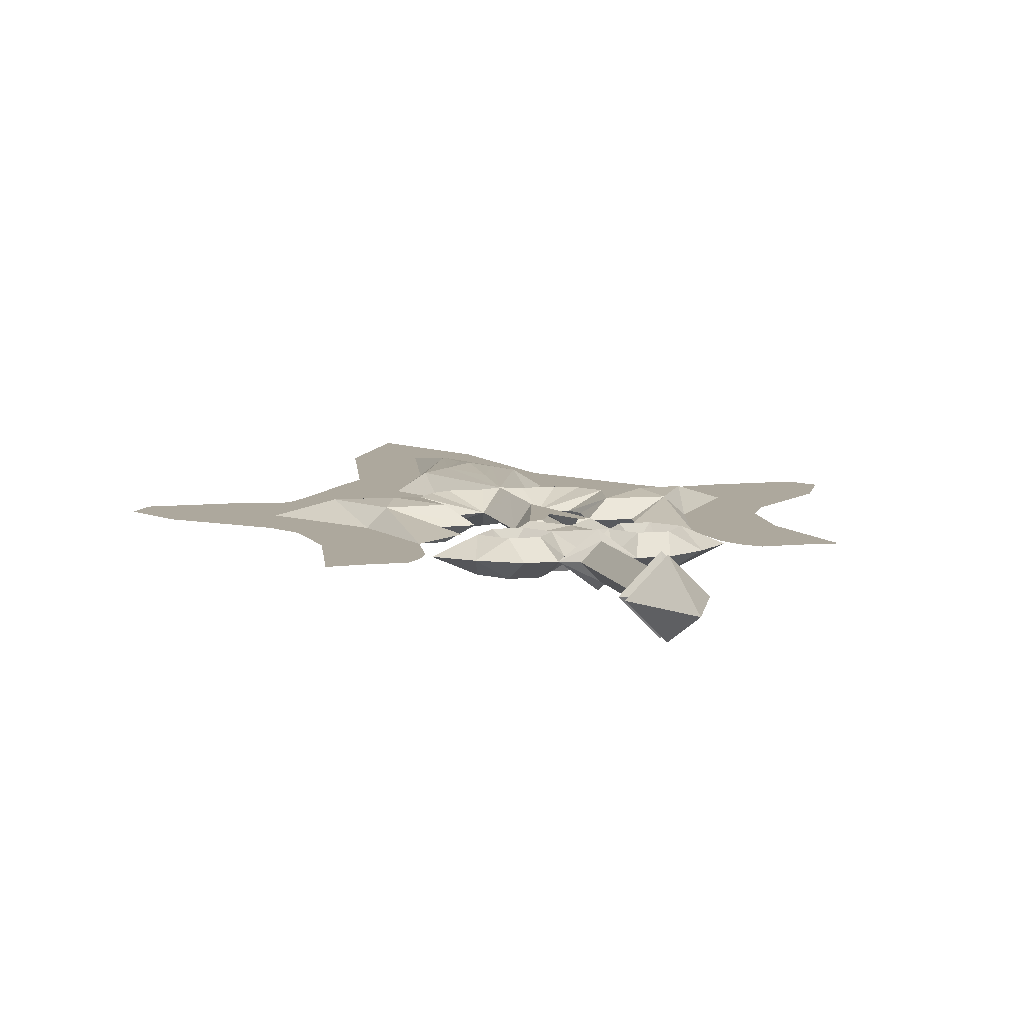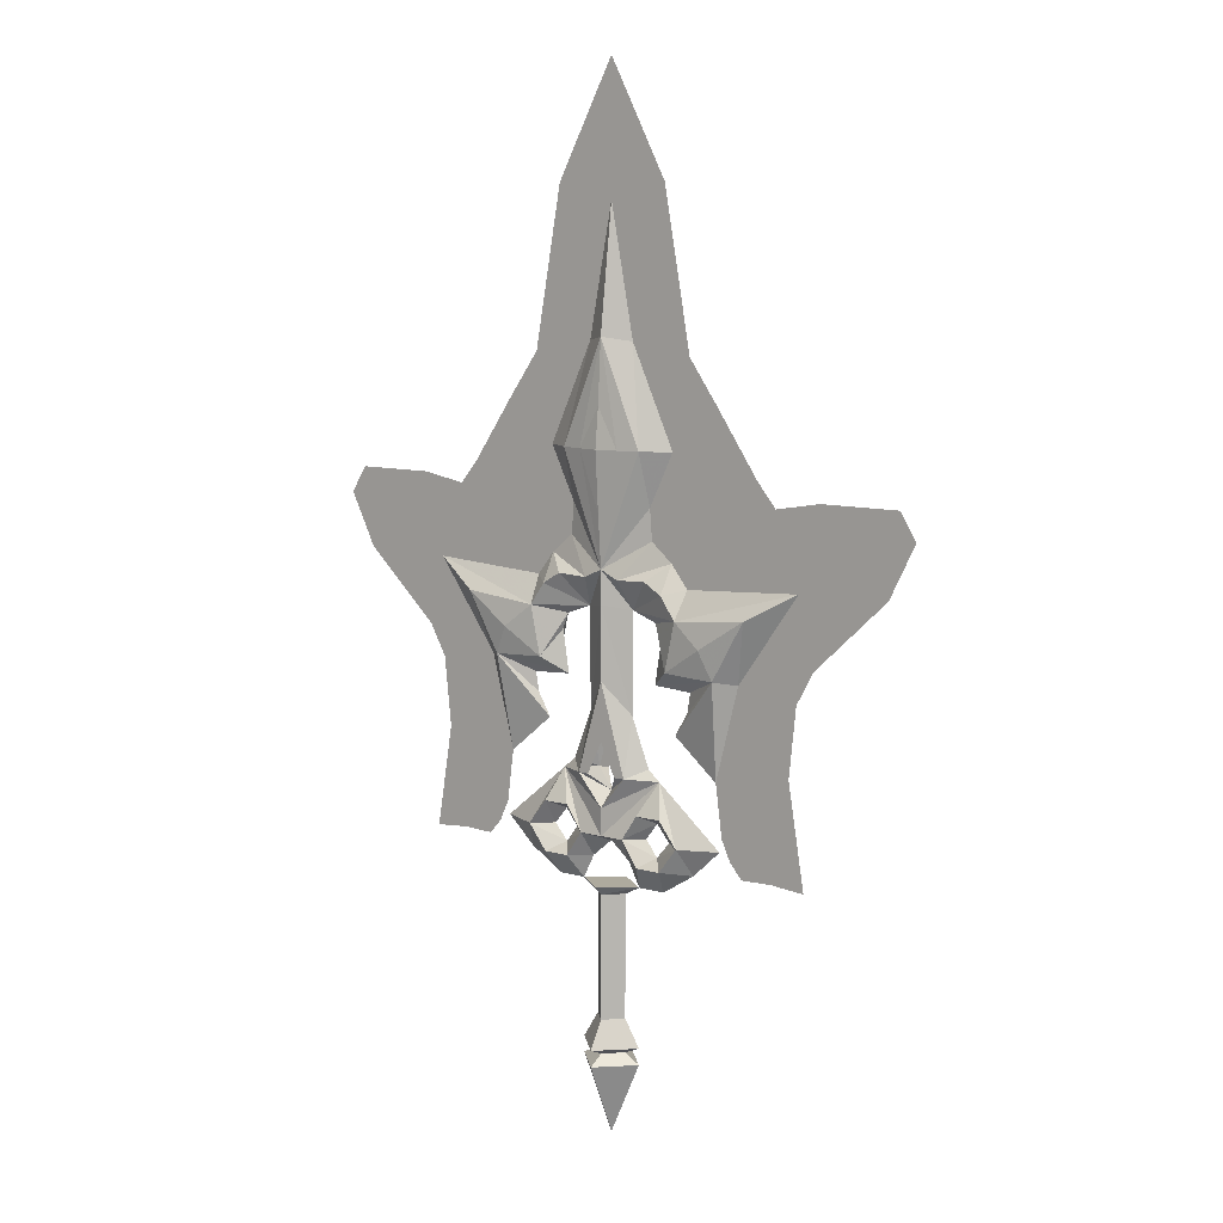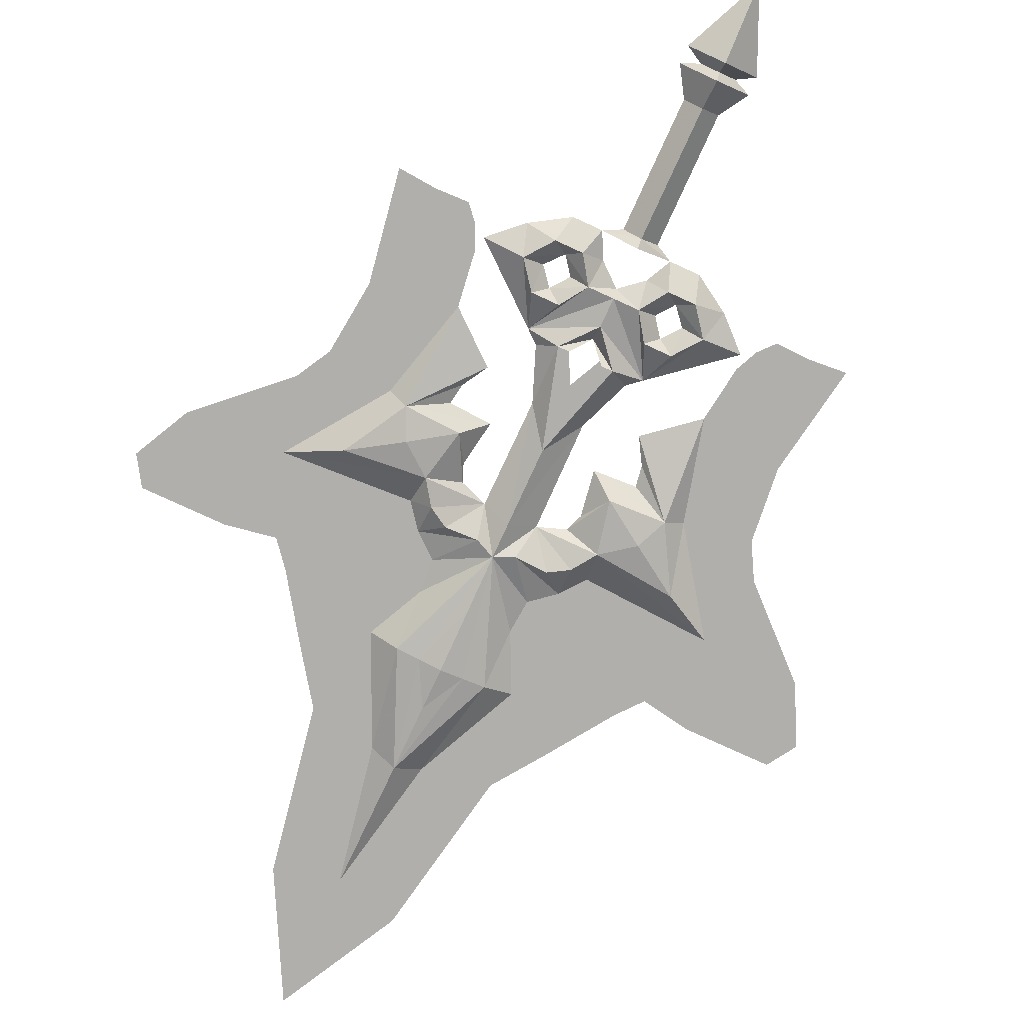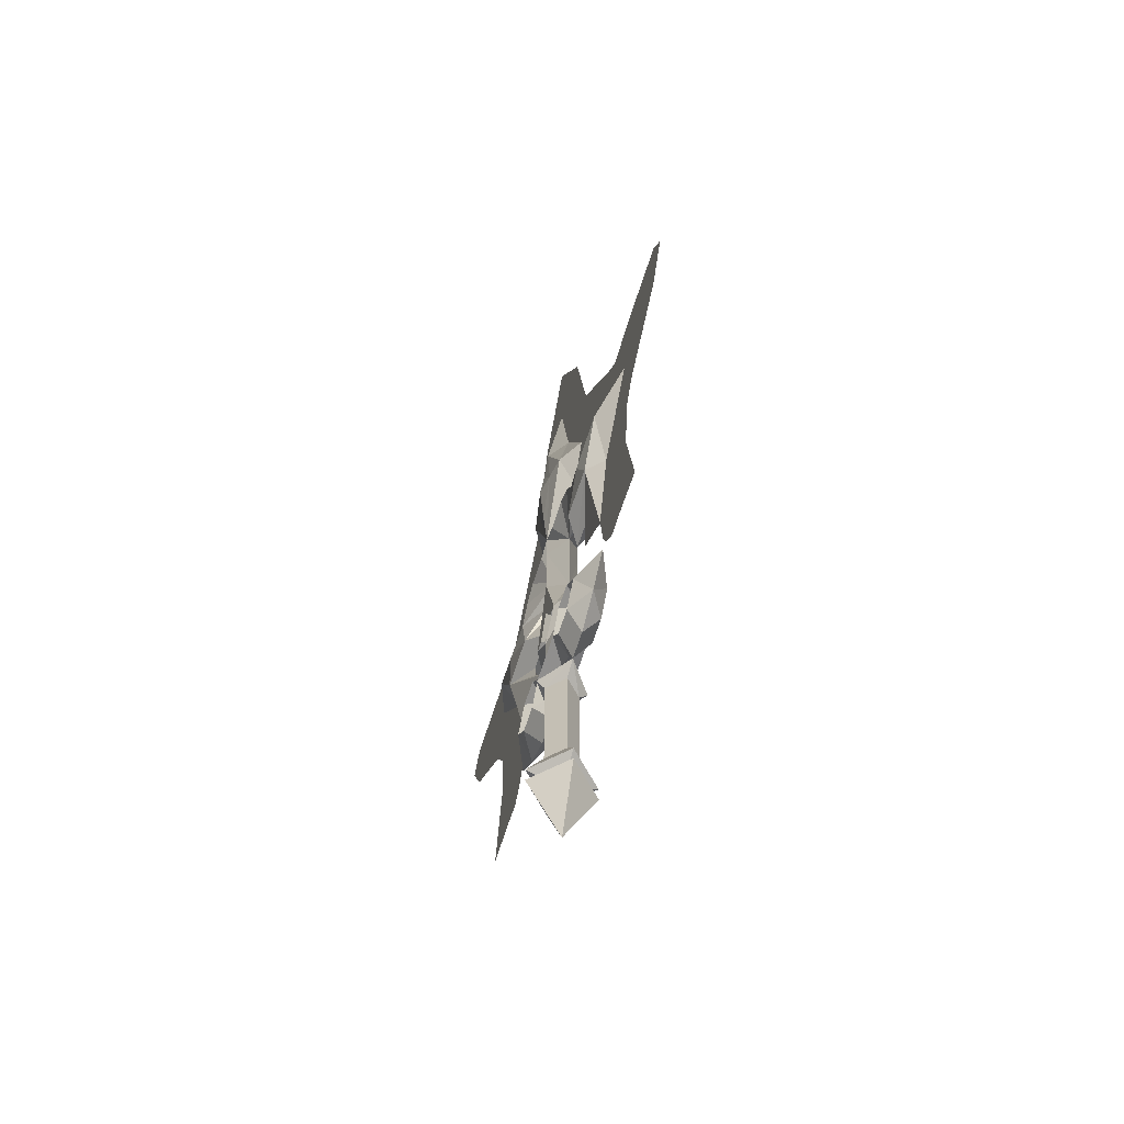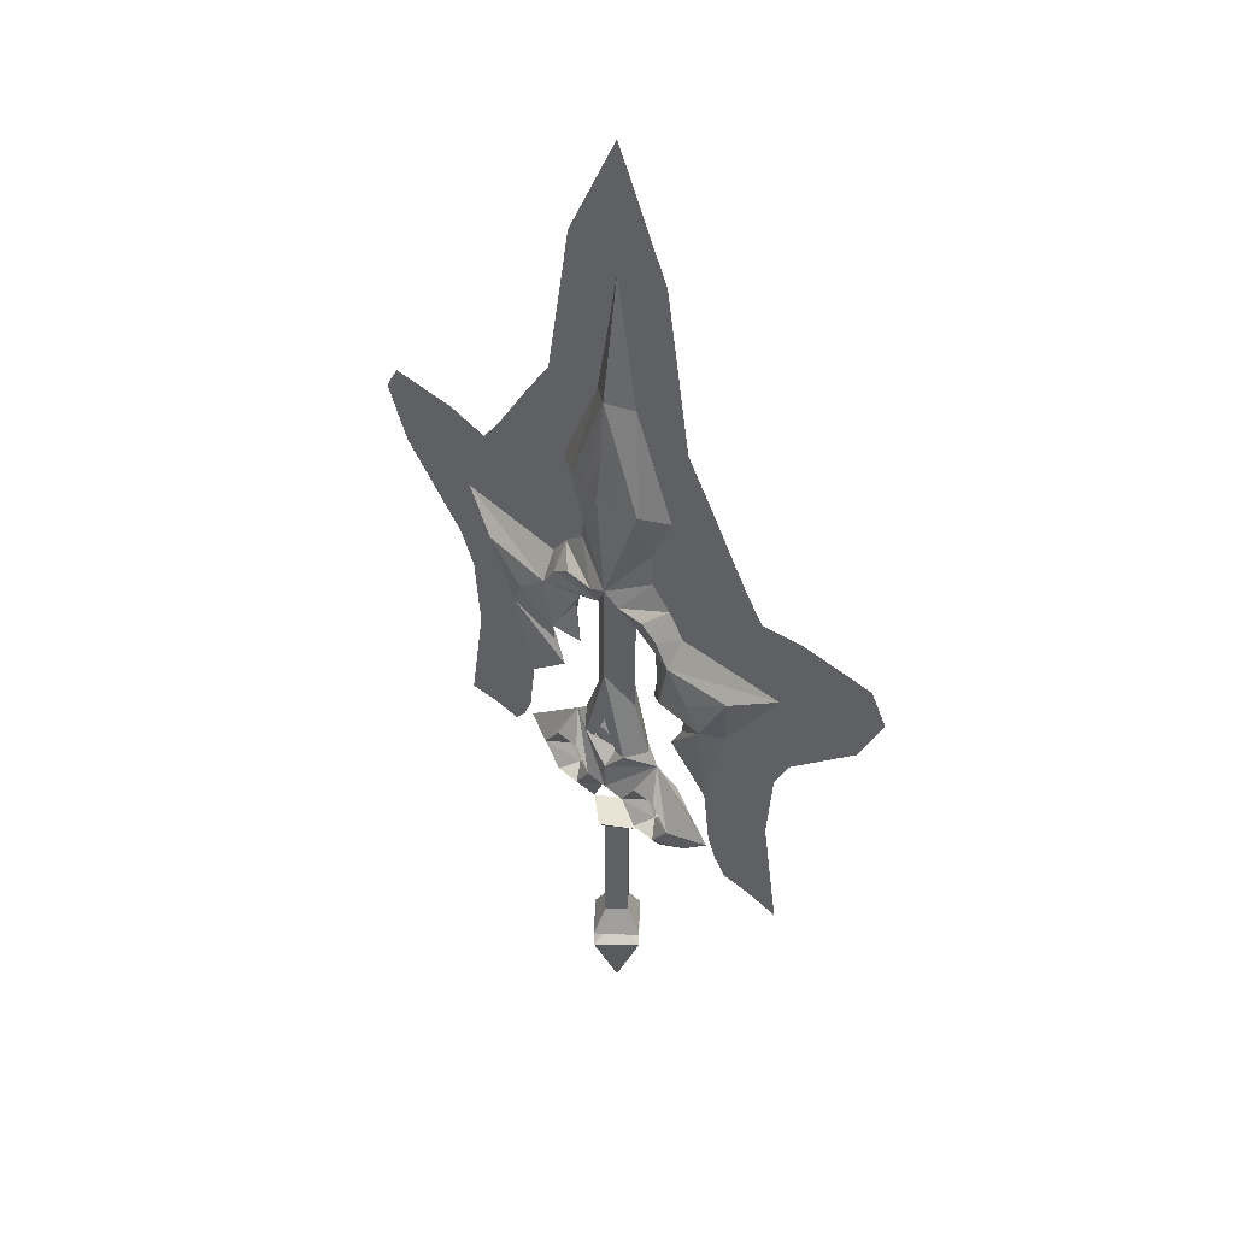
<metadata>
{"format":"obj","ext":"obj","renderer":"f3d","projection":"perspective","resolution":1024,"background":"white","views":[{"elev":8.7,"azim":-15.2,"up":"+Z"},{"elev":9.2,"azim":37.0,"up":"+Y"},{"elev":-78.3,"azim":-24.6,"up":"+Z"},{"elev":-63.7,"azim":72.6,"up":"+Y"},{"elev":42.0,"azim":46.7,"up":"+Y"}]}
</metadata>
<code>
v -2.262 5.098 2
v -3.086 1.495 0
v -2.987 -10.71 -0
v -5.301 -16.62 -0
v -6.787 -17.88 -0
v -15.14 -24.8 -0
v -11.59 -28.12 -0
v -7.417 -30.72 -0
v -4 -30.72 -0
v -8.192 -24.8 -0
v -6.54 -22.78 -0
v -5 -24.8 -0
v -6.504 -26.78 -0
v 0 -13.78 2
v -1.895 -17.7 2
v 0 -19.74 0
v -2.564 -27.84 -0
v 0 -25.69 0
v -2 -31.75 -0
v -2 -46.76 -0
v 0 -30.72 0
v -4 -50 -0
v -2 -50.87 -0
v -4 -52 -0
v 0 -60.96 0
v 0 6.154 2
v -10.53 -24.8 2
v -8.192 -21.76 2
v -5 -21.76 2
v -2.95 -24.8 2
v -5 -27.84 2
v -8.192 -27.84 2
v -3.21 -17.7 2
v 0 -6.737 2
v 0 -21.5 2
v 0 -24.8 2
v 0 2.097 2
v 0 -31.75 2
v 0 -46.76 2
v 0 -30.72 3
v 0 -50 4
v 0 -50.87 2
v 0 -52 4
v -6.033 5.249 2
v -8.295 3.891 2
v -10.18 1.176 2
v -8.899 -4.781 2
v -15.31 -5.083 2
v -19.38 2.081 2
v -13.72 -1.633 2.5
v -6.174 -6.77 0
v -25.22 5.39 1.5e-05
v -17.49 -5.545 2.3e-05
v -17.3 -13.23 3.1e-05
v -18.19 -22.7 3.1e-05
v -14.56 -16.9 3.1e-05
v -8.989 -12.23 3.1e-05
v -10.65 -9.4 3.1e-05
v -11.03 -7.053 3.1e-05
v -10.56 4.542 2.3e-05
v -8.408 7.294 2.3e-05
v -5.694 9.557 2.3e-05
v -5.392 13.33 1.5e-05
v -8.484 19.77 1.5e-05
v -2.979 31.8 1.5e-05
v 0 47.41 1.5e-05
v 0 32.33 2
v -5.241 19.77 2
v 0 12.57 2.5
v -2.602 19.77 2.5
v 0 24.64 2.5
v -21.97 -27.4 3.1e-05
v -26.31 -27.76 3.1e-05
v -22.33 -22.81 3.1e-05
v -20.73 -16.58 3.1e-05
v -21.51 -5.476 3.1e-05
v -24.51 -0.4458 3.1e-05
v -33.18 8.41 4.6e-05
v -37.34 12.01 4.6e-05
v -29.28 10.98 4.6e-05
v -23.11 8.899 4.6e-05
v -18.65 8.532 4.6e-05
v -17.06 14.21 4.6e-05
v -14.74 20.56 4.6e-05
v -10.04 23.43 4.6e-05
v -6.983 35.71 4.6e-05
v 0 60.45 4.6e-05
v 0 63.13 0
v -7.289 49.33 0
v -10.73 30.32 0
v -14.54 24.95 0
v -19.82 17.23 0
v -22.17 14.4 0
v -27.83 15.37 0
v -37.61 15.37 0
v -39.66 12.15 0
v -36.43 5.698 0
v -27.25 -2.901 0
v -25.1 -6.81 0
v -24.22 -15.21 0
v -18.16 -27.53 3.1e-05
v -16.6 -25.77 3.1e-05
v -15.42 -23.23 3.1e-05
v -6.991 -1.583 0
v -6.226 0.3603 0
v -14.84 7.628 0
v -10.26 8.3 0
v -8.425 10.5 0
v -8.18 14.71 0
v -11.66 14.41 0
v -13.86 11.66 0
v 0 19.77 3
v 2.262 5.098 2
v 3.086 1.495 0
v 2.987 -10.71 0
v 5.301 -16.62 0
v 6.787 -17.88 0
v 15.14 -24.8 0
v 11.59 -28.12 0
v 7.417 -30.72 0
v 4 -30.72 0
v 8.192 -24.8 0
v 6.54 -22.78 0
v 5 -24.8 0
v 6.504 -26.78 0
v 1.895 -17.7 2
v 2.564 -27.84 0
v 2 -31.75 0
v 2 -46.76 0
v 4 -50 0
v 2 -50.87 0
v 4 -52 0
v 10.53 -24.8 2
v 8.192 -21.76 2
v 5 -21.76 2
v 2.95 -24.8 2
v 5 -27.84 2
v 8.192 -27.84 2
v 3.21 -17.7 2
v 6.033 5.249 2
v 8.295 3.891 2
v 10.18 1.176 2
v 8.899 -4.781 2
v 15.31 -5.083 2
v 19.38 2.081 2
v 13.72 -1.633 2.5
v 6.174 -6.77 0
v 25.22 5.39 1.5e-05
v 17.49 -5.545 2.3e-05
v 17.3 -13.23 3.1e-05
v 18.19 -22.7 3.1e-05
v 14.56 -16.9 3.1e-05
v 8.989 -12.23 3.1e-05
v 10.65 -9.4 3.1e-05
v 11.03 -7.053 3.1e-05
v 10.56 4.542 2.3e-05
v 8.408 7.294 2.3e-05
v 5.694 9.557 2.3e-05
v 5.392 13.33 1.5e-05
v 8.484 19.77 1.5e-05
v 2.979 31.8 1.5e-05
v 5.241 19.77 2
v 2.602 19.77 2.5
v 21.97 -27.4 3.1e-05
v 26.31 -27.76 3.1e-05
v 22.33 -22.81 3.1e-05
v 20.73 -16.58 3.1e-05
v 21.51 -5.476 3.1e-05
v 24.51 -0.4458 3.1e-05
v 33.18 8.41 4.6e-05
v 37.34 12.01 4.6e-05
v 29.28 10.98 4.6e-05
v 23.11 8.899 4.6e-05
v 18.65 8.532 4.6e-05
v 17.06 14.21 4.6e-05
v 14.74 20.56 4.6e-05
v 10.04 23.43 4.6e-05
v 6.983 35.71 4.6e-05
v 7.289 49.33 0
v 10.73 30.32 0
v 14.54 24.95 0
v 19.82 17.23 0
v 22.17 14.4 0
v 27.83 15.37 0
v 37.61 15.37 0
v 39.66 12.15 0
v 36.43 5.698 0
v 27.25 -2.901 0
v 25.1 -6.81 0
v 24.22 -15.21 0
v 18.16 -27.53 3.1e-05
v 16.6 -25.77 3.1e-05
v 15.42 -23.23 3.1e-05
v 6.991 -1.583 0
v 6.226 0.3603 0
v 14.84 7.628 0
v 10.26 8.3 0
v 8.425 10.5 0
v 8.18 14.71 0
v 11.66 14.41 0
v 13.86 11.66 0
v -2.262 5.098 -2
v 0 -13.78 -2
v -1.895 -17.7 -2
v 0 6.154 -2
v -10.53 -24.8 -2
v -8.192 -21.76 -2
v -5 -21.76 -2
v -2.95 -24.8 -2
v -5 -27.84 -2
v -8.192 -27.84 -2
v -3.21 -17.7 -2
v 0 -6.737 -2
v 0 -21.5 -2
v 0 -24.8 -2
v 0 2.097 -2
v 0 -31.75 -2
v 0 -46.76 -2
v 0 -30.72 -3
v 0 -50 -4
v 0 -50.87 -2
v 0 -52 -4
v -6.033 5.249 -2
v -8.295 3.891 -2
v -10.18 1.176 -2
v -8.899 -4.781 -2
v -15.31 -5.083 -2
v -19.38 2.081 -2
v -13.72 -1.633 -2.5
v 0 32.33 -2
v -5.241 19.77 -2
v 0 12.57 -2.5
v -2.602 19.77 -2.5
v 0 24.64 -2.5
v 0 19.77 -3
v 2.262 5.098 -2
v 1.895 -17.7 -2
v 10.53 -24.8 -2
v 8.192 -21.76 -2
v 5 -21.76 -2
v 2.95 -24.8 -2
v 5 -27.84 -2
v 8.192 -27.84 -2
v 3.21 -17.7 -2
v 6.033 5.249 -2
v 8.295 3.891 -2
v 10.18 1.176 -2
v 8.899 -4.781 -2
v 15.31 -5.083 -2
v 19.38 2.081 -2
v 13.72 -1.633 -2.5
v 5.241 19.77 -2
v 2.602 19.77 -2.5
f 19 20 39 38
f 9 19 38 40
f 31 9 17 30
f 30 17 18 36
f 30 36 5 29
f 28 29 5
f 27 28 5 6
f 27 6 7 32
f 32 7 8
f 32 8 9 31
f 27 32 13 10
f 13 31 30 12
f 11 12 30 29
f 10 11 28 27
f 28 11 29
f 13 32 31
f 5 36 35 33
f 5 33 4
f 33 35 16 15
f 3 4 33 34
f 33 15 14 34
f 3 34 37 2
f 2 37 26 1
f 25 43 24
f 24 43 42 23
f 42 41 22 23
f 22 41 39 20
f 21 9 40
f 107 111 106
f 110 108 109
f 110 111 107 108
f 111 83 82 106
f 111 110 84 83
f 110 109 64 84
f 64 85 84
f 64 65 86 85
f 65 66 87 86
f 89 86 87 88
f 91 92 83 84
f 84 85 90 91
f 89 90 85 86
f 96 79 95
f 97 78 79 96
f 95 79 80 94
f 80 81 93 94
f 93 83 92
f 93 81 82 83
f 79 78 80
f 80 78 52 81
f 77 52 78
f 77 76 53 52
f 76 75 54 53
f 99 100 75 76
f 76 77 98 99
f 77 78 97 98
f 60 82 81 52
f 60 106 82
f 60 61 107 106
f 61 62 108 107
f 62 63 109 108
f 109 63 64
f 63 26 68 64
f 62 1 26 63
f 61 44 1 62
f 70 68 26 69
f 70 71 67 68
f 68 67 65 64
f 67 66 65
f 70 112 71
f 69 112 70
f 50 48 47
f 47 46 50
f 50 46 49
f 48 50 49
f 53 48 49 52
f 52 49 46 60
f 46 45 60
f 45 44 61 60
f 2 1 44 45
f 2 45 46 105
f 47 104 105 46
f 51 104 47
f 51 47 48 59
f 59 48 58
f 56 55 102 103
f 55 56 54
f 56 48 53 54
f 55 54 75 74
f 75 100 73 74
f 55 74 73 72
f 102 55 72 101
f 48 56 57
f 57 58 48
f 39 129 128 38
f 38 128 121 40
f 127 121 137 136
f 18 127 136 36
f 117 36 136 135
f 135 134 117
f 117 134 133 118
f 119 118 133 138
f 119 138 120
f 121 120 138 137
f 125 138 133 122
f 136 137 125 124
f 136 124 123 135
f 134 123 122 133
f 123 134 135
f 138 125 137
f 35 36 117 139
f 139 117 116
f 16 35 139 126
f 139 116 115 34
f 14 126 139 34
f 37 34 115 114
f 26 37 114 113
f 43 25 132
f 42 43 132 131
f 130 41 42 131
f 39 41 130 129
f 121 21 40
f 201 197 196
f 198 200 199
f 197 201 200 198
f 174 175 201 196
f 176 200 201 175
f 160 199 200 176
f 177 160 176
f 178 161 160 177
f 87 66 161 178
f 87 178 179 88
f 175 182 181 176
f 180 177 176 181
f 177 180 179 178
f 171 186 185
f 171 170 187 186
f 172 171 185 184
f 183 173 172 184
f 175 183 182
f 174 173 183 175
f 170 171 172
f 148 170 172 173
f 148 169 170
f 149 168 169 148
f 150 167 168 149
f 167 190 189 168
f 188 169 168 189
f 187 170 169 188
f 173 174 156 148
f 196 156 174
f 197 157 156 196
f 198 158 157 197
f 199 159 158 198
f 159 199 160
f 162 26 159 160
f 26 113 158 159
f 113 140 157 158
f 26 162 163 69
f 67 71 163 162
f 161 67 162 160
f 66 67 161
f 112 163 71
f 112 69 163
f 144 146 143
f 142 143 146
f 142 146 145
f 146 144 145
f 145 144 149 148
f 142 145 148 156
f 141 142 156
f 157 140 141 156
f 140 113 114 141
f 142 141 114 195
f 195 194 143 142
f 194 147 143
f 144 143 147 155
f 144 155 154
f 192 151 152 193
f 152 151 150
f 149 144 152 150
f 167 150 151 166
f 165 190 167 166
f 165 166 151 164
f 164 151 192 191
f 152 144 153
f 154 153 144
f 218 20 19 217
f 217 19 9 219
f 17 9 210 209
f 18 17 209 215
f 5 215 209 208
f 208 207 5
f 5 207 206 6
f 7 6 206 211
f 7 211 8
f 9 8 211 210
f 13 211 206 10
f 209 210 13 12
f 209 12 11 208
f 207 11 10 206
f 11 207 208
f 211 13 210
f 214 215 5 212
f 212 5 4
f 16 214 212 204
f 212 4 3 213
f 203 204 212 213
f 216 213 3 2
f 205 216 2 202
f 222 25 24
f 221 222 24 23
f 22 220 221 23
f 218 220 22 20
f 9 21 219
f 111 107 106
f 108 110 109
f 107 111 110 108
f 82 83 111 106
f 84 110 111 83
f 64 109 110 84
f 85 64 84
f 86 65 64 85
f 87 66 65 86
f 87 86 89 88
f 83 92 91 84
f 90 85 84 91
f 85 90 89 86
f 79 96 95
f 79 78 97 96
f 80 79 95 94
f 93 81 80 94
f 83 93 92
f 82 81 93 83
f 78 79 80
f 52 78 80 81
f 52 77 78
f 53 76 77 52
f 54 75 76 53
f 75 100 99 76
f 98 77 76 99
f 97 78 77 98
f 81 82 60 52
f 106 60 82
f 107 61 60 106
f 108 62 61 107
f 109 63 62 108
f 63 109 64
f 231 205 63 64
f 205 202 62 63
f 202 223 61 62
f 205 231 233 232
f 230 234 233 231
f 65 230 231 64
f 66 230 65
f 235 233 234
f 235 232 233
f 227 229 226
f 225 226 229
f 225 229 228
f 229 227 228
f 228 227 53 52
f 225 228 52 60
f 224 225 60
f 61 223 224 60
f 223 202 2 224
f 225 224 2 105
f 105 104 226 225
f 104 51 226
f 227 226 51 59
f 227 59 58
f 102 55 56 103
f 56 55 54
f 53 227 56 54
f 75 54 55 74
f 73 100 75 74
f 73 74 55 72
f 72 55 102 101
f 56 227 57
f 58 57 227
f 128 129 218 217
f 121 128 217 219
f 242 121 127 241
f 241 127 18 215
f 241 215 117 240
f 239 240 117
f 238 239 117 118
f 238 118 119 243
f 243 119 120
f 243 120 121 242
f 238 243 125 122
f 125 242 241 124
f 123 124 241 240
f 122 123 239 238
f 239 123 240
f 125 243 242
f 117 215 214 244
f 117 244 116
f 244 214 16 237
f 115 116 244 213
f 244 237 203 213
f 115 213 216 114
f 114 216 205 236
f 25 222 132
f 132 222 221 131
f 221 220 130 131
f 130 220 218 129
f 21 121 219
f 197 201 196
f 200 198 199
f 200 201 197 198
f 201 175 174 196
f 201 200 176 175
f 200 199 160 176
f 160 177 176
f 160 161 178 177
f 161 66 87 178
f 179 178 87 88
f 181 182 175 176
f 176 177 180 181
f 179 180 177 178
f 186 171 185
f 187 170 171 186
f 185 171 172 184
f 172 173 183 184
f 183 175 182
f 183 173 174 175
f 171 170 172
f 172 170 148 173
f 169 148 170
f 169 168 149 148
f 168 167 150 149
f 189 190 167 168
f 168 169 188 189
f 169 170 187 188
f 156 174 173 148
f 156 196 174
f 156 157 197 196
f 157 158 198 197
f 158 159 199 198
f 199 159 160
f 159 205 252 160
f 158 236 205 159
f 157 245 236 158
f 253 252 205 232
f 253 234 230 252
f 252 230 161 160
f 230 66 161
f 253 235 234
f 232 235 253
f 251 249 248
f 248 247 251
f 251 247 250
f 249 251 250
f 149 249 250 148
f 148 250 247 156
f 247 246 156
f 246 245 157 156
f 114 236 245 246
f 114 246 247 195
f 248 194 195 247
f 147 194 248
f 147 248 249 155
f 155 249 154
f 152 151 192 193
f 151 152 150
f 152 249 149 150
f 151 150 167 166
f 167 190 165 166
f 151 166 165 164
f 192 151 164 191
f 249 152 153
f 153 154 249

</code>
